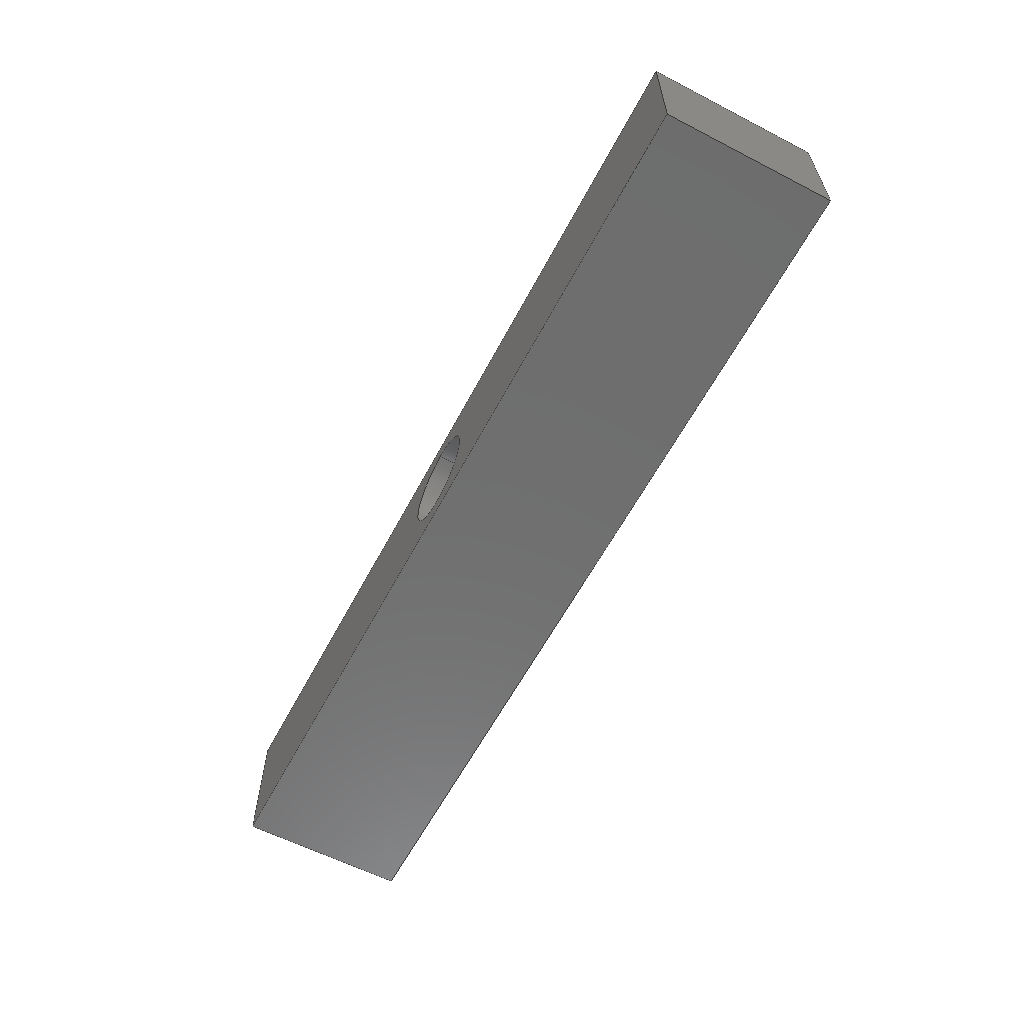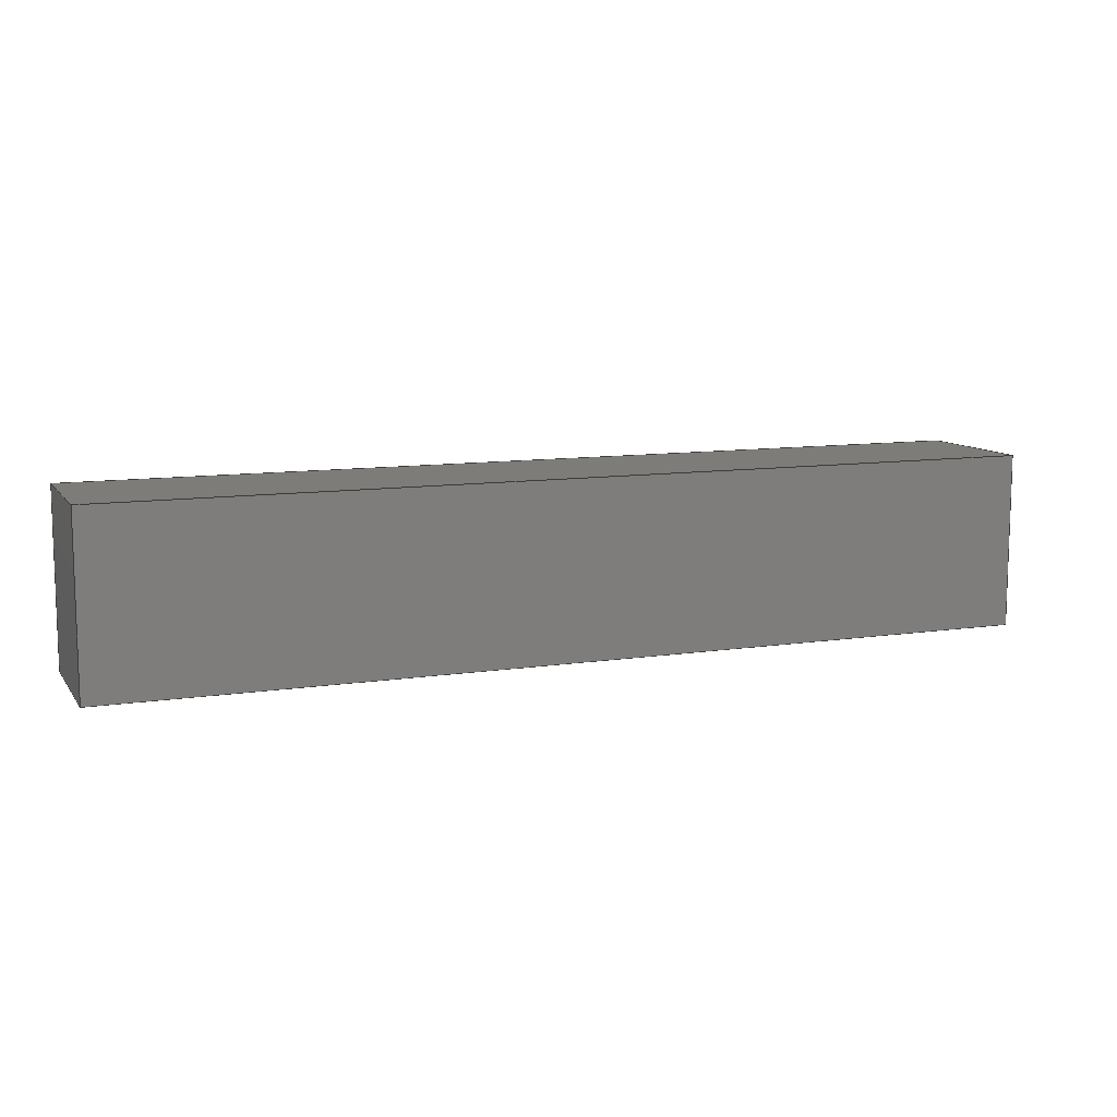
<metadata>
{"format":"step","ext":"step","renderer":"f3d","projection":"perspective","resolution":1024,"background":"white","views":[{"elev":-60.3,"azim":62.2,"up":"+Z"},{"elev":10.1,"azim":158.7,"up":"+Y"}]}
</metadata>
<code>
ISO-10303-21;
DATA;
#1 = ORIENTED_EDGE ( 'NONE', *, *, #155, .F. ) ;
#2 = ORIENTED_EDGE ( 'NONE', *, *, #169, .F. ) ;
#3 = MECHANICAL_DESIGN_GEOMETRIC_PRESENTATION_REPRESENTATION (  '', ( #114 ), #279 ) ;
#4 = CIRCLE ( 'NONE', #149, 0.425 ) ;
#5 = ORIENTED_EDGE ( 'NONE', *, *, #99, .F. ) ;
#6 = ORIENTED_EDGE ( 'NONE', *, *, #198, .T. ) ;
#7 = PRODUCT ( 'Prototype Plunger Backplate Model Alpha', 'Prototype Plunger Backplate Model Alpha', '', ( #263 ) ) ;
#8 =( NAMED_UNIT ( * ) PLANE_ANGLE_UNIT ( ) SI_UNIT ( $, .RADIAN. ) );
#9 = APPLICATION_CONTEXT ( 'automotive_design' ) ;
#10 = VECTOR ( 'NONE', #33, 1000 ) ;
#11 = ORIENTED_EDGE ( 'NONE', *, *, #225, .T. ) ;
#12 =( NAMED_UNIT ( * ) PLANE_ANGLE_UNIT ( ) SI_UNIT ( $, .RADIAN. ) );
#13 = CARTESIAN_POINT ( 'NONE',  ( 0, 1.5, 1.2 ) ) ;
#14 = ORIENTED_EDGE ( 'NONE', *, *, #183, .F. ) ;
#15 = CARTESIAN_POINT ( 'NONE',  ( 0, 1.5, 0 ) ) ;
#16 = ORIENTED_EDGE ( 'NONE', *, *, #198, .F. ) ;
#17 = EDGE_LOOP ( 'NONE', ( #253, #2, #27, #18 ) ) ;
#18 = ORIENTED_EDGE ( 'NONE', *, *, #128, .T. ) ;
#19 = AXIS2_PLACEMENT_3D ( 'NONE', #271, #29, #76 ) ;
#20 = DIRECTION ( 'NONE',  ( 1, 0, 0 ) ) ;
#21 = CARTESIAN_POINT ( 'NONE',  ( 0, 0, 1.2 ) ) ;
#22 = LINE ( 'NONE', #118, #245 ) ;
#23 = LINE ( 'NONE', #181, #167 ) ;
#24 = PLANE ( 'NONE',  #109 ) ;
#25 = DIRECTION ( 'NONE',  ( -0, -0, -1 ) ) ;
#26 = DIRECTION ( 'NONE',  ( -3.331e-16, -1, -4.58e-16 ) ) ;
#27 = ORIENTED_EDGE ( 'NONE', *, *, #132, .F. ) ;
#28 = ORIENTED_EDGE ( 'NONE', *, *, #88, .T. ) ;
#29 = DIRECTION ( 'NONE',  ( -3.331e-16, -1, -4.58e-16 ) ) ;
#30 = CARTESIAN_POINT ( 'NONE',  ( 0, 0, 1.2 ) ) ;
#31 = DIRECTION ( 'NONE',  ( -3.331e-16, -1, -4.58e-16 ) ) ;
#32 = CIRCLE ( 'NONE', #92, 0.425 ) ;
#33 = DIRECTION ( 'NONE',  ( 0, 1, 0 ) ) ;
#34 = DIRECTION ( 'NONE',  ( 0, 0, 1 ) ) ;
#35 =( NAMED_UNIT ( * ) SI_UNIT ( $, .STERADIAN. ) SOLID_ANGLE_UNIT ( ) );
#36 = COLOUR_RGB ( '',0.5294, 0.549, 0.549 ) ;
#37 = LINE ( 'NONE', #201, #206 ) ;
#38 = DIRECTION ( 'NONE',  ( -1, -0, -0 ) ) ;
#39 = STYLED_ITEM ( 'NONE', ( #259 ), #211 ) ;
#40 = SURFACE_STYLE_FILL_AREA ( #85 ) ;
#41 = AXIS2_PLACEMENT_3D ( 'NONE', #146, #34, #61 ) ;
#42 = UNCERTAINTY_MEASURE_WITH_UNIT (LENGTH_MEASURE( 1e-05 ), #168, 'distance_accuracy_value', 'NONE');
#43 = VECTOR ( 'NONE', #237, 1000 ) ;
#44 = VERTEX_POINT ( 'NONE', #176 ) ;
#45 = PRESENTATION_LAYER_ASSIGNMENT (  '', '', ( #39 ) ) ;
#46 = ADVANCED_FACE ( 'NONE', ( #216 ), #249, .F. ) ;
#47 = SHAPE_DEFINITION_REPRESENTATION ( #93, #59 ) ;
#48 = CARTESIAN_POINT ( 'NONE',  ( 8, 0, 1.2 ) ) ;
#49 = CLOSED_SHELL ( 'NONE', ( #248, #223, #227, #46, #222, #134, #202, #200, #112 ) ) ;
#50 = CARTESIAN_POINT ( 'NONE',  ( 0, 0, 1.2 ) ) ;
#51 = CARTESIAN_POINT ( 'NONE',  ( 0, 0, 0 ) ) ;
#52 = CYLINDRICAL_SURFACE ( 'NONE', #91, 0.425 ) ;
#53 = ORIENTED_EDGE ( 'NONE', *, *, #135, .F. ) ;
#54 = EDGE_CURVE ( 'NONE', #66, #162, #152, .T. ) ;
#55 = CARTESIAN_POINT ( 'NONE',  ( 4, 1, 0.6 ) ) ;
#56 = FILL_AREA_STYLE_COLOUR ( '', #36 ) ;
#57 = DIRECTION ( 'NONE',  ( -1, 0, -0 ) ) ;
#58 = MECHANICAL_DESIGN_GEOMETRIC_PRESENTATION_REPRESENTATION (  '', ( #39 ), #239 ) ;
#59 = ADVANCED_BREP_SHAPE_REPRESENTATION ( 'Prototype Plunger Backplate Model Alpha', ( #211, #41 ), #158 ) ;
#60 = SURFACE_SIDE_STYLE ('',( #251 ) ) ;
#61 = DIRECTION ( 'NONE',  ( 1, 0, 0 ) ) ;
#62 = FACE_OUTER_BOUND ( 'NONE', #276, .T. ) ;
#63 = VECTOR ( 'NONE', #20, 1000 ) ;
#64 = APPLICATION_CONTEXT ( 'automotive_design' ) ;
#65 = PLANE ( 'NONE',  #119 ) ;
#66 = VERTEX_POINT ( 'NONE', #267 ) ;
#67 = FACE_OUTER_BOUND ( 'NONE', #96, .T. ) ;
#68 = ORIENTED_EDGE ( 'NONE', *, *, #195, .F. ) ;
#69 = ORIENTED_EDGE ( 'NONE', *, *, #220, .F. ) ;
#70 = EDGE_LOOP ( 'NONE', ( #16, #282, #194, #14 ) ) ;
#71 = PRODUCT_DEFINITION ( 'UNKNOWN', '', #252, #192 ) ;
#72 = DIRECTION ( 'NONE',  ( -3.331e-16, -1, -4.58e-16 ) ) ;
#73 = CARTESIAN_POINT ( 'NONE',  ( 8, 0, 1.2 ) ) ;
#74 = VERTEX_POINT ( 'NONE', #51 ) ;
#75 = DIRECTION ( 'NONE',  ( -3.331e-16, -1, -4.58e-16 ) ) ;
#76 = DIRECTION ( 'NONE',  ( 0, 4.58e-16, -1 ) ) ;
#77 = CARTESIAN_POINT ( 'NONE',  ( 4, -1.607e-15, 0.6 ) ) ;
#78 = ORIENTED_EDGE ( 'NONE', *, *, #105, .T. ) ;
#79 = DIRECTION ( 'NONE',  ( 0, 4.58e-16, -1 ) ) ;
#80 = DIRECTION ( 'NONE',  ( -1, -0, -0 ) ) ;
#81 = DIRECTION ( 'NONE',  ( -0, -0, -1 ) ) ;
#82 = CARTESIAN_POINT ( 'NONE',  ( 0, 0, 1.2 ) ) ;
#83 = LINE ( 'NONE', #184, #280 ) ;
#84 = ORIENTED_EDGE ( 'NONE', *, *, #212, .T. ) ;
#85 = FILL_AREA_STYLE ('',( #193 ) ) ;
#86 = AXIS2_PLACEMENT_3D ( 'NONE', #145, #170, #127 ) ;
#87 = CARTESIAN_POINT ( 'NONE',  ( 4, 1, 0.6 ) ) ;
#88 = EDGE_CURVE ( 'NONE', #101, #74, #241, .T. ) ;
#89 = ORIENTED_EDGE ( 'NONE', *, *, #54, .T. ) ;
#90 = DIRECTION ( 'NONE',  ( 0, 1, 0 ) ) ;
#91 = AXIS2_PLACEMENT_3D ( 'NONE', #217, #148, #165 ) ;
#92 = AXIS2_PLACEMENT_3D ( 'NONE', #77, #26, #79 ) ;
#93 = PRODUCT_DEFINITION_SHAPE ( 'NONE', 'NONE',  #71 ) ;
#94 = FACE_OUTER_BOUND ( 'NONE', #264, .T. ) ;
#95 = ORIENTED_EDGE ( 'NONE', *, *, #177, .T. ) ;
#96 = EDGE_LOOP ( 'NONE', ( #6, #260, #68, #244 ) ) ;
#97 = CARTESIAN_POINT ( 'NONE',  ( 0, 0, 1.2 ) ) ;
#98 = AXIS2_PLACEMENT_3D ( 'NONE', #30, #187, #102 ) ;
#99 = EDGE_CURVE ( 'NONE', #191, #246, #37, .T. ) ;
#100 = FACE_BOUND ( 'NONE', #277, .T. ) ;
#101 = VERTEX_POINT ( 'NONE', #50 ) ;
#102 = DIRECTION ( 'NONE',  ( -1, 0, -0 ) ) ;
#103 = PLANE ( 'NONE',  #86 ) ;
#104 =( LENGTH_UNIT ( ) NAMED_UNIT ( * ) SI_UNIT ( .MILLI., .METRE. ) );
#105 = EDGE_CURVE ( 'NONE', #125, #175, #199, .T. ) ;
#106 = CARTESIAN_POINT ( 'NONE',  ( 8, 0, 1.2 ) ) ;
#107 = ORIENTED_EDGE ( 'NONE', *, *, #195, .T. ) ;
#108 = AXIS2_PLACEMENT_3D ( 'NONE', #120, #138, #139 ) ;
#109 = AXIS2_PLACEMENT_3D ( 'NONE', #55, #203, #226 ) ;
#110 = FACE_OUTER_BOUND ( 'NONE', #147, .T. ) ;
#111 = EDGE_LOOP ( 'NONE', ( #95, #5, #255, #122 ) ) ;
#112 = ADVANCED_FACE ( 'NONE', ( #94 ), #24, .T. ) ;
#113 = DIRECTION ( 'NONE',  ( -0, -0, -1 ) ) ;
#114 = STYLED_ITEM ( 'NONE', ( #210 ), #59 ) ;
#115 = EDGE_CURVE ( 'NONE', #101, #247, #262, .T. ) ;
#116 = VECTOR ( 'NONE', #113, 1000 ) ;
#117 = DIRECTION ( 'NONE',  ( 0, 1, 0 ) ) ;
#118 = CARTESIAN_POINT ( 'NONE',  ( 0, 1.5, 0 ) ) ;
#119 = AXIS2_PLACEMENT_3D ( 'NONE', #82, #90, #164 ) ;
#120 = CARTESIAN_POINT ( 'NONE',  ( 4, 1, 0.6 ) ) ;
#121 = ORIENTED_EDGE ( 'NONE', *, *, #132, .T. ) ;
#122 = ORIENTED_EDGE ( 'NONE', *, *, #169, .T. ) ;
#123 = CARTESIAN_POINT ( 'NONE',  ( 8, 0, 0 ) ) ;
#124 = FACE_OUTER_BOUND ( 'NONE', #70, .T. ) ;
#125 = VERTEX_POINT ( 'NONE', #228 ) ;
#126 = DIRECTION ( 'NONE',  ( 0, 0, -1 ) ) ;
#127 = DIRECTION ( 'NONE',  ( 0, -0, -1 ) ) ;
#128 = EDGE_CURVE ( 'NONE', #247, #172, #186, .T. ) ;
#129 = PLANE ( 'NONE',  #243 ) ;
#130 = AXIS2_PLACEMENT_3D ( 'NONE', #188, #270, #57 ) ;
#131 = ORIENTED_EDGE ( 'NONE', *, *, #155, .T. ) ;
#132 = EDGE_CURVE ( 'NONE', #247, #44, #23, .T. ) ;
#133 = EDGE_LOOP ( 'NONE', ( #150, #180, #89, #131 ) ) ;
#134 = ADVANCED_FACE ( 'NONE', ( #62 ), #273, .F. ) ;
#135 = EDGE_CURVE ( 'NONE', #175, #162, #32, .T. ) ;
#136 = ORIENTED_EDGE ( 'NONE', *, *, #183, .T. ) ;
#137 = VECTOR ( 'NONE', #250, 1000 ) ;
#138 = DIRECTION ( 'NONE',  ( -3.331e-16, -1, -4.58e-16 ) ) ;
#139 = DIRECTION ( 'NONE',  ( 0, 5.102e-16, -1 ) ) ;
#140 =( NAMED_UNIT ( * ) SI_UNIT ( $, .STERADIAN. ) SOLID_ANGLE_UNIT ( ) );
#141 = CARTESIAN_POINT ( 'NONE',  ( 8, 1.5, 1.2 ) ) ;
#142 = ORIENTED_EDGE ( 'NONE', *, *, #220, .T. ) ;
#143 =( NAMED_UNIT ( * ) SI_UNIT ( $, .STERADIAN. ) SOLID_ANGLE_UNIT ( ) );
#144 = EDGE_CURVE ( 'NONE', #172, #230, #190, .T. ) ;
#145 = CARTESIAN_POINT ( 'NONE',  ( 0, 1.5, 1.2 ) ) ;
#146 = CARTESIAN_POINT ( 'NONE',  ( 0, 0, 0 ) ) ;
#147 = EDGE_LOOP ( 'NONE', ( #136, #269, #221, #28 ) ) ;
#148 = DIRECTION ( 'NONE',  ( -3.331e-16, -1, -4.58e-16 ) ) ;
#149 = AXIS2_PLACEMENT_3D ( 'NONE', #87, #275, #242 ) ;
#150 = ORIENTED_EDGE ( 'NONE', *, *, #105, .F. ) ;
#151 = FACE_OUTER_BOUND ( 'NONE', #133, .T. ) ;
#152 = LINE ( 'NONE', #204, #174 ) ;
#153 = COLOUR_RGB ( '',0.5294, 0.549, 0.549 ) ;
#154 = DIRECTION ( 'NONE',  ( -1, 0, 0 ) ) ;
#155 = EDGE_CURVE ( 'NONE', #162, #175, #173, .T. ) ;
#156 = FACE_OUTER_BOUND ( 'NONE', #197, .T. ) ;
#157 = ORIENTED_EDGE ( 'NONE', *, *, #54, .F. ) ;
#158 =( GEOMETRIC_REPRESENTATION_CONTEXT ( 3 ) GLOBAL_UNCERTAINTY_ASSIGNED_CONTEXT ( ( #42 ) ) GLOBAL_UNIT_ASSIGNED_CONTEXT ( ( #168, #12, #35 ) ) REPRESENTATION_CONTEXT ( 'NONE', 'WORKASPACE' ) );
#159 = FILL_AREA_STYLE ('',( #56 ) ) ;
#160 = CARTESIAN_POINT ( 'NONE',  ( 8, 0, 0 ) ) ;
#161 = VECTOR ( 'NONE', #254, 1000 ) ;
#162 = VERTEX_POINT ( 'NONE', #207 ) ;
#163 = CARTESIAN_POINT ( 'NONE',  ( 4, 1, 0.6 ) ) ;
#164 = DIRECTION ( 'NONE',  ( 0, -0, 1 ) ) ;
#165 = DIRECTION ( 'NONE',  ( 0, 5.102e-16, -1 ) ) ;
#166 = VECTOR ( 'NONE', #38, 1000 ) ;
#167 = VECTOR ( 'NONE', #117, 1000 ) ;
#168 =( LENGTH_UNIT ( ) NAMED_UNIT ( * ) SI_UNIT ( .MILLI., .METRE. ) );
#169 = EDGE_CURVE ( 'NONE', #44, #230, #215, .T. ) ;
#170 = DIRECTION ( 'NONE',  ( 0, -1, 0 ) ) ;
#171 = VECTOR ( 'NONE', #72, 1000 ) ;
#172 = VERTEX_POINT ( 'NONE', #160 ) ;
#173 = CIRCLE ( 'NONE', #19, 0.425 ) ;
#174 = VECTOR ( 'NONE', #75, 1000 ) ;
#175 = VERTEX_POINT ( 'NONE', #185 ) ;
#176 = CARTESIAN_POINT ( 'NONE',  ( 8, 1.5, 1.2 ) ) ;
#177 = EDGE_CURVE ( 'NONE', #230, #246, #22, .T. ) ;
#178 = DIRECTION ( 'NONE',  ( 0, 0, 1 ) ) ;
#179 = LINE ( 'NONE', #258, #161 ) ;
#180 = ORIENTED_EDGE ( 'NONE', *, *, #212, .F. ) ;
#181 = CARTESIAN_POINT ( 'NONE',  ( 8, 0, 1.2 ) ) ;
#182 = AXIS2_PLACEMENT_3D ( 'NONE', #73, #154, #178 ) ;
#183 = EDGE_CURVE ( 'NONE', #74, #172, #268, .T. ) ;
#184 = CARTESIAN_POINT ( 'NONE',  ( 0, 0, 0 ) ) ;
#185 = CARTESIAN_POINT ( 'NONE',  ( 4, -1.802e-15, 1.025 ) ) ;
#186 = LINE ( 'NONE', #48, #137 ) ;
#187 = DIRECTION ( 'NONE',  ( 0, 0, -1 ) ) ;
#188 = CARTESIAN_POINT ( 'NONE',  ( 0, 0, 0 ) ) ;
#189 = PRODUCT_RELATED_PRODUCT_CATEGORY ( 'part', '', ( #7 ) ) ;
#190 = LINE ( 'NONE', #123, #10 ) ;
#191 = VERTEX_POINT ( 'NONE', #232 ) ;
#192 = PRODUCT_DEFINITION_CONTEXT ( 'detailed design', #9, 'design' ) ;
#193 = FILL_AREA_STYLE_COLOUR ( '', #153 ) ;
#194 = ORIENTED_EDGE ( 'NONE', *, *, #144, .F. ) ;
#195 = EDGE_CURVE ( 'NONE', #191, #101, #179, .T. ) ;
#196 = LINE ( 'NONE', #13, #166 ) ;
#197 = EDGE_LOOP ( 'NONE', ( #69, #78, #235, #157 ) ) ;
#198 = EDGE_CURVE ( 'NONE', #246, #74, #83, .T. ) ;
#199 = LINE ( 'NONE', #224, #171 ) ;
#200 = ADVANCED_FACE ( 'NONE', ( #151 ), #281, .F. ) ;
#201 = CARTESIAN_POINT ( 'NONE',  ( 0, 1.5, 1.2 ) ) ;
#202 = ADVANCED_FACE ( 'NONE', ( #124 ), #272, .T. ) ;
#203 = DIRECTION ( 'NONE',  ( -3.331e-16, -1, -4.58e-16 ) ) ;
#204 = CARTESIAN_POINT ( 'NONE',  ( 4, 1, 0.175 ) ) ;
#205 = VECTOR ( 'NONE', #81, 1000 ) ;
#206 = VECTOR ( 'NONE', #25, 1000 ) ;
#207 = CARTESIAN_POINT ( 'NONE',  ( 4, -1.412e-15, 0.175 ) ) ;
#208 = PRESENTATION_LAYER_ASSIGNMENT (  '', '', ( #114 ) ) ;
#209 = DIRECTION ( 'NONE',  ( 0, 5.102e-16, -1 ) ) ;
#210 = PRESENTATION_STYLE_ASSIGNMENT (( #261 ) ) ;
#211 = MANIFOLD_SOLID_BREP ( 'Cut-Extrude2', #49 ) ;
#212 = EDGE_CURVE ( 'NONE', #66, #125, #266, .T. ) ;
#213 = APPLICATION_PROTOCOL_DEFINITION ( 'draft international standard', 'automotive_design', 1998, #64 ) ;
#214 = CARTESIAN_POINT ( 'NONE',  ( 8, 1.5, 0 ) ) ;
#215 = LINE ( 'NONE', #141, #205 ) ;
#216 = FACE_OUTER_BOUND ( 'NONE', #17, .T. ) ;
#217 = CARTESIAN_POINT ( 'NONE',  ( 4, 1, 0.6 ) ) ;
#218 = DIRECTION ( 'NONE',  ( 1, 0, 0 ) ) ;
#219 = AXIS2_PLACEMENT_3D ( 'NONE', #163, #31, #209 ) ;
#220 = EDGE_CURVE ( 'NONE', #125, #66, #4, .T. ) ;
#221 = ORIENTED_EDGE ( 'NONE', *, *, #115, .F. ) ;
#222 = ADVANCED_FACE ( 'NONE', ( #229 ), #103, .F. ) ;
#223 = ADVANCED_FACE ( 'NONE', ( #67 ), #129, .F. ) ;
#224 = CARTESIAN_POINT ( 'NONE',  ( 4, 1, 1.025 ) ) ;
#225 = EDGE_CURVE ( 'NONE', #44, #191, #196, .T. ) ;
#226 = DIRECTION ( 'NONE',  ( 0, 4.58e-16, -1 ) ) ;
#227 = ADVANCED_FACE ( 'NONE', ( #100, #110 ), #65, .F. ) ;
#228 = CARTESIAN_POINT ( 'NONE',  ( 4, 1, 1.025 ) ) ;
#229 = FACE_OUTER_BOUND ( 'NONE', #111, .T. ) ;
#230 = VERTEX_POINT ( 'NONE', #214 ) ;
#231 = SURFACE_STYLE_USAGE ( .BOTH. , #60 ) ;
#232 = CARTESIAN_POINT ( 'NONE',  ( 0, 1.5, 1.2 ) ) ;
#233 = DIRECTION ( 'NONE',  ( -0, -1, -0 ) ) ;
#234 = ORIENTED_EDGE ( 'NONE', *, *, #115, .T. ) ;
#235 = ORIENTED_EDGE ( 'NONE', *, *, #135, .T. ) ;
#236 =( LENGTH_UNIT ( ) NAMED_UNIT ( * ) SI_UNIT ( .MILLI., .METRE. ) );
#237 = DIRECTION ( 'NONE',  ( 1, 0, 0 ) ) ;
#238 = SURFACE_SIDE_STYLE ('',( #40 ) ) ;
#239 =( GEOMETRIC_REPRESENTATION_CONTEXT ( 3 ) GLOBAL_UNCERTAINTY_ASSIGNED_CONTEXT ( ( #257 ) ) GLOBAL_UNIT_ASSIGNED_CONTEXT ( ( #236, #8, #140 ) ) REPRESENTATION_CONTEXT ( 'NONE', 'WORKASPACE' ) );
#240 = APPLICATION_PROTOCOL_DEFINITION ( 'draft international standard', 'automotive_design', 1998, #9 ) ;
#241 = LINE ( 'NONE', #21, #116 ) ;
#242 = DIRECTION ( 'NONE',  ( 0, 5.102e-16, -1 ) ) ;
#243 = AXIS2_PLACEMENT_3D ( 'NONE', #278, #218, #126 ) ;
#244 = ORIENTED_EDGE ( 'NONE', *, *, #99, .T. ) ;
#245 = VECTOR ( 'NONE', #80, 1000 ) ;
#246 = VERTEX_POINT ( 'NONE', #15 ) ;
#247 = VERTEX_POINT ( 'NONE', #106 ) ;
#248 = ADVANCED_FACE ( 'NONE', ( #156 ), #52, .F. ) ;
#249 = PLANE ( 'NONE',  #182 ) ;
#250 = DIRECTION ( 'NONE',  ( -0, -0, -1 ) ) ;
#251 = SURFACE_STYLE_FILL_AREA ( #159 ) ;
#252 = PRODUCT_DEFINITION_FORMATION_WITH_SPECIFIED_SOURCE ( 'ANY', '', #7, .NOT_KNOWN. ) ;
#253 = ORIENTED_EDGE ( 'NONE', *, *, #144, .T. ) ;
#254 = DIRECTION ( 'NONE',  ( -0, -1, -0 ) ) ;
#255 = ORIENTED_EDGE ( 'NONE', *, *, #225, .F. ) ;
#256 = CARTESIAN_POINT ( 'NONE',  ( 0, 0, 0 ) ) ;
#257 = UNCERTAINTY_MEASURE_WITH_UNIT (LENGTH_MEASURE( 1e-05 ), #236, 'distance_accuracy_value', 'NONE');
#258 = CARTESIAN_POINT ( 'NONE',  ( 0, 0, 1.2 ) ) ;
#259 = PRESENTATION_STYLE_ASSIGNMENT (( #231 ) ) ;
#260 = ORIENTED_EDGE ( 'NONE', *, *, #88, .F. ) ;
#261 = SURFACE_STYLE_USAGE ( .BOTH. , #238 ) ;
#262 = LINE ( 'NONE', #97, #63 ) ;
#263 = PRODUCT_CONTEXT ( 'NONE', #64, 'mechanical' ) ;
#264 = EDGE_LOOP ( 'NONE', ( #84, #142 ) ) ;
#265 = UNCERTAINTY_MEASURE_WITH_UNIT (LENGTH_MEASURE( 1e-05 ), #104, 'distance_accuracy_value', 'NONE');
#266 = CIRCLE ( 'NONE', #219, 0.425 ) ;
#267 = CARTESIAN_POINT ( 'NONE',  ( 4, 1, 0.175 ) ) ;
#268 = LINE ( 'NONE', #256, #43 ) ;
#269 = ORIENTED_EDGE ( 'NONE', *, *, #128, .F. ) ;
#270 = DIRECTION ( 'NONE',  ( 0, 0, -1 ) ) ;
#271 = CARTESIAN_POINT ( 'NONE',  ( 4, -1.607e-15, 0.6 ) ) ;
#272 = PLANE ( 'NONE',  #130 ) ;
#273 = PLANE ( 'NONE',  #98 ) ;
#274 =( NAMED_UNIT ( * ) PLANE_ANGLE_UNIT ( ) SI_UNIT ( $, .RADIAN. ) );
#275 = DIRECTION ( 'NONE',  ( -3.331e-16, -1, -4.58e-16 ) ) ;
#276 = EDGE_LOOP ( 'NONE', ( #107, #234, #121, #11 ) ) ;
#277 = EDGE_LOOP ( 'NONE', ( #1, #53 ) ) ;
#278 = CARTESIAN_POINT ( 'NONE',  ( 0, 0, 1.2 ) ) ;
#279 =( GEOMETRIC_REPRESENTATION_CONTEXT ( 3 ) GLOBAL_UNCERTAINTY_ASSIGNED_CONTEXT ( ( #265 ) ) GLOBAL_UNIT_ASSIGNED_CONTEXT ( ( #104, #274, #143 ) ) REPRESENTATION_CONTEXT ( 'NONE', 'WORKASPACE' ) );
#280 = VECTOR ( 'NONE', #233, 1000 ) ;
#281 = CYLINDRICAL_SURFACE ( 'NONE', #108, 0.425 ) ;
#282 = ORIENTED_EDGE ( 'NONE', *, *, #177, .F. ) ;
ENDSEC;
END-ISO-10303-21;

</code>
